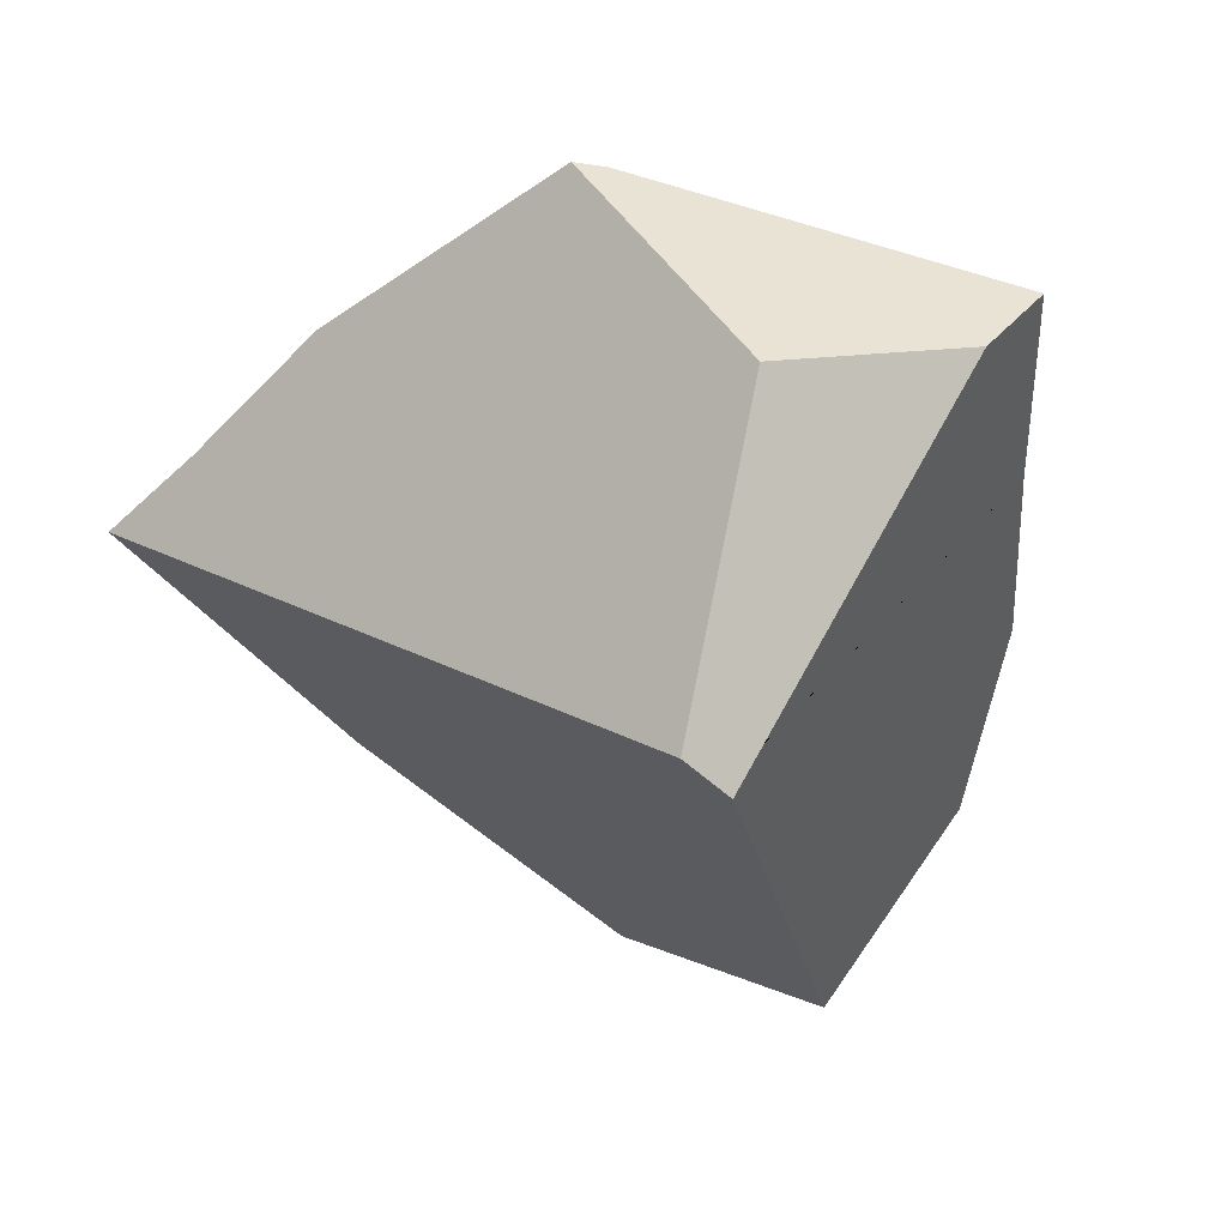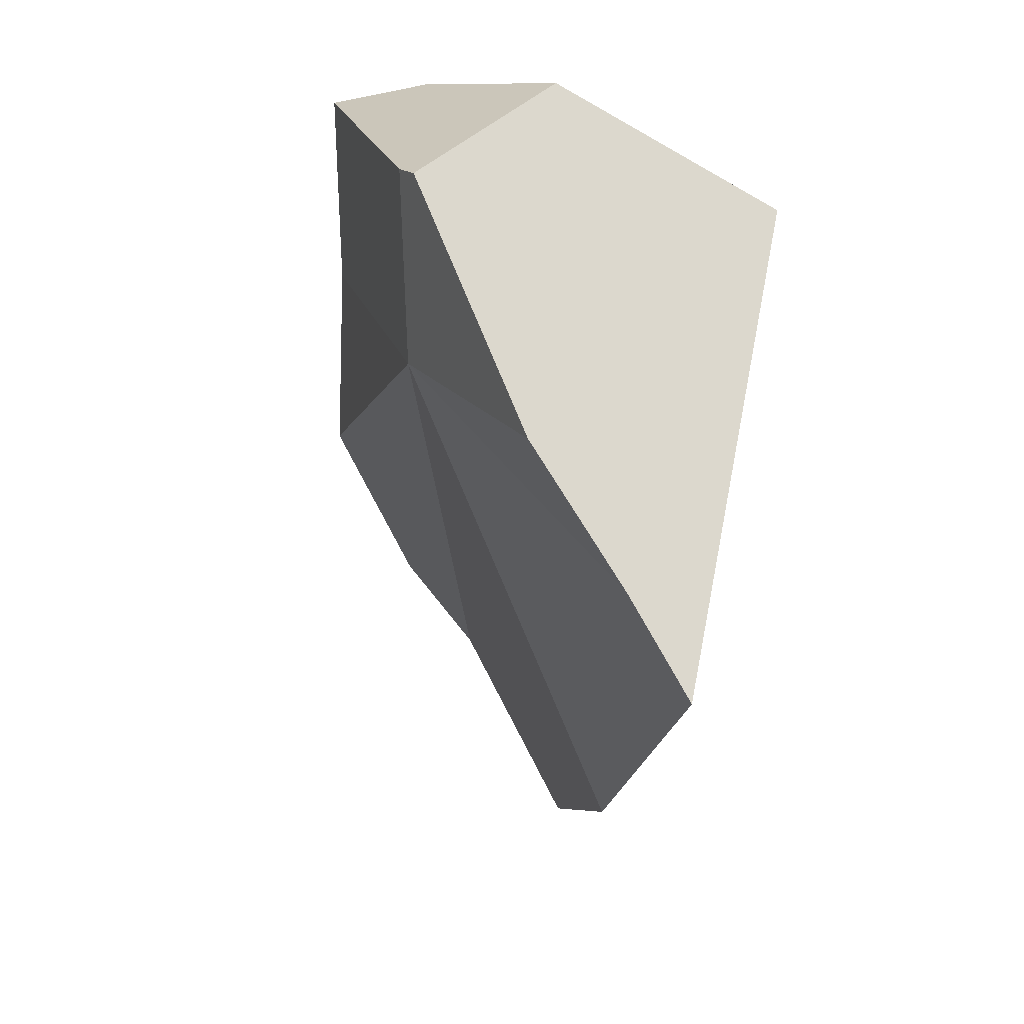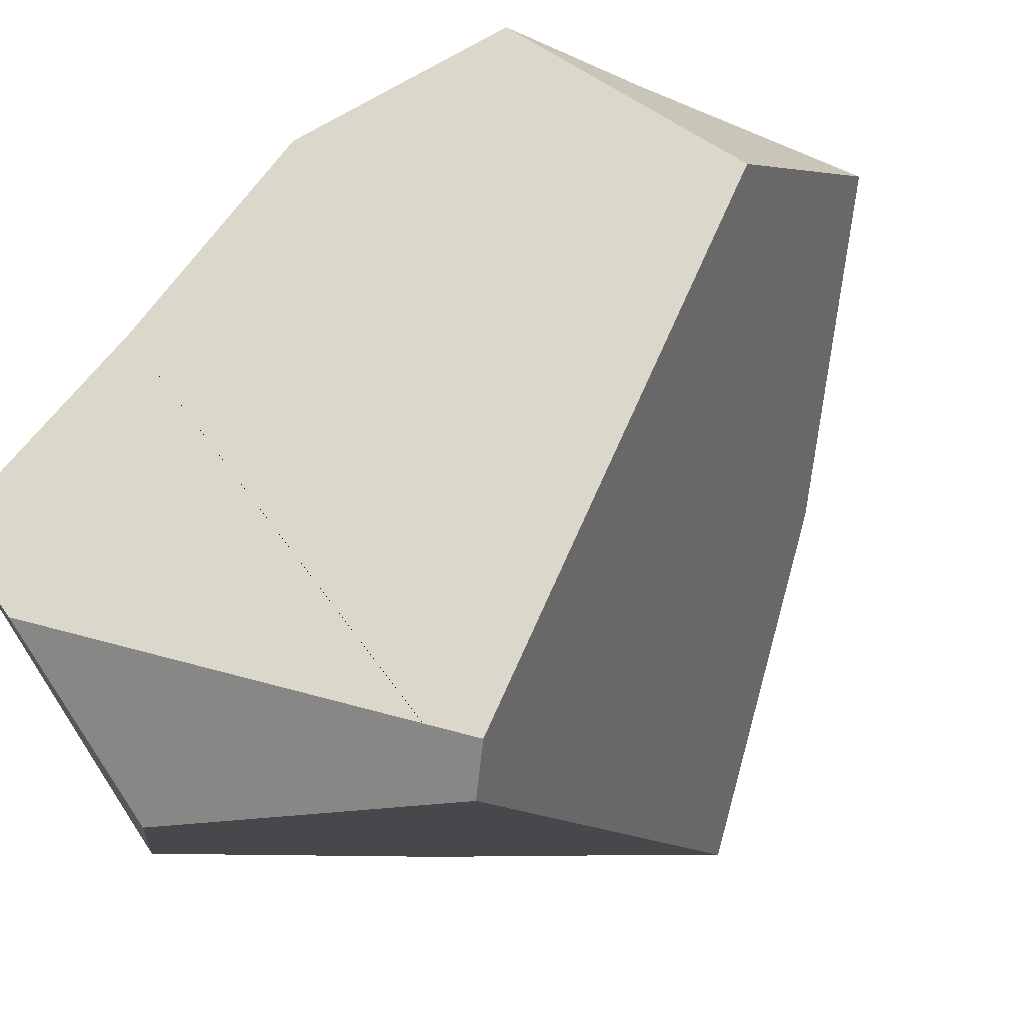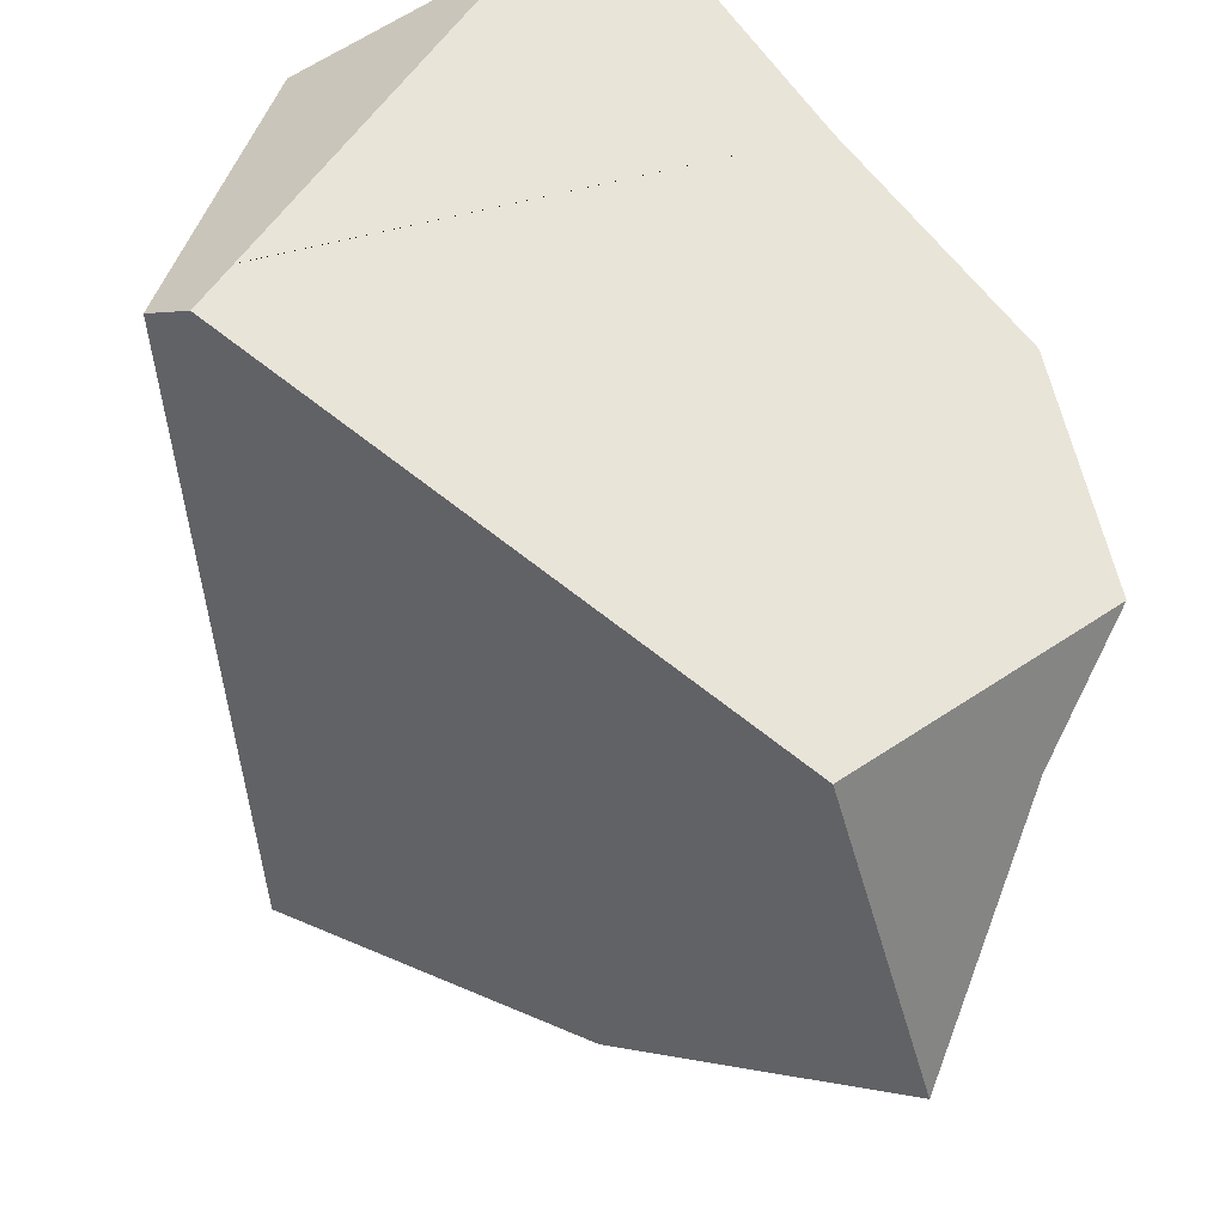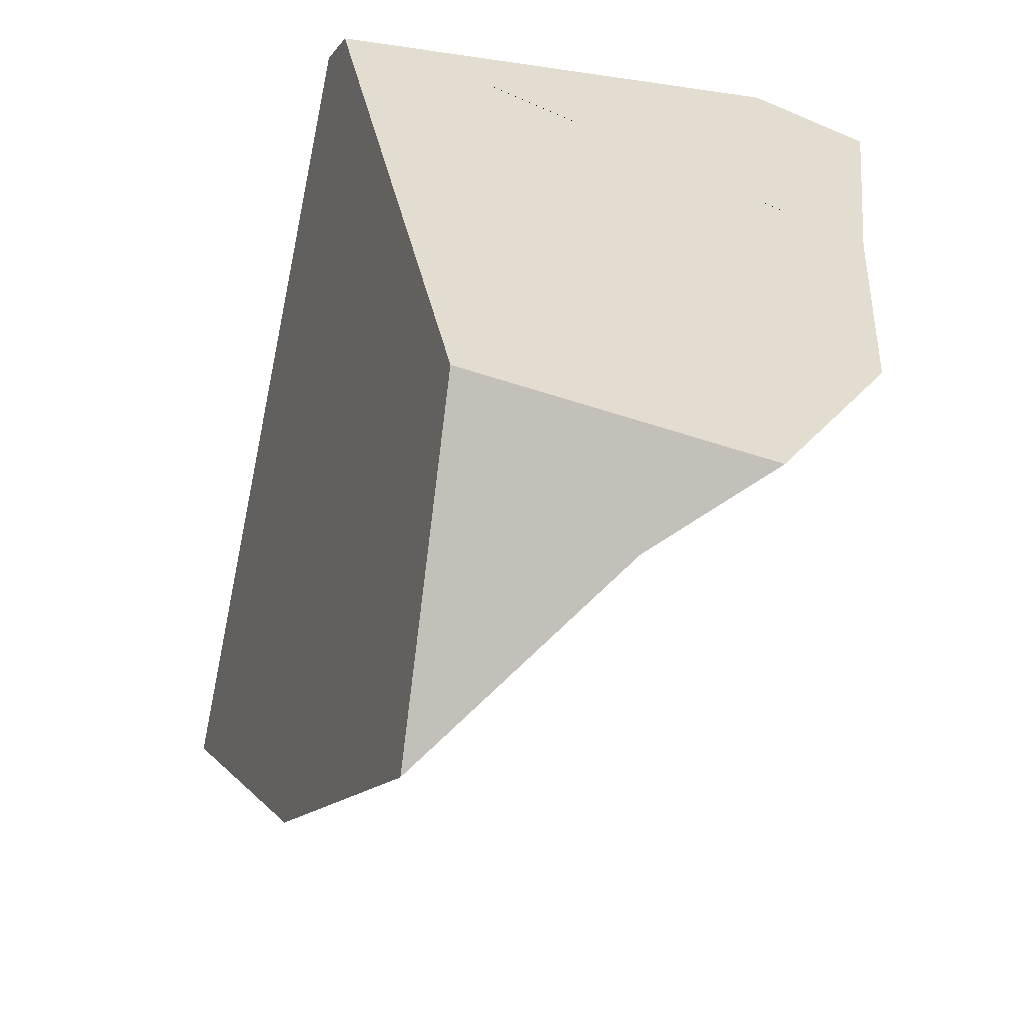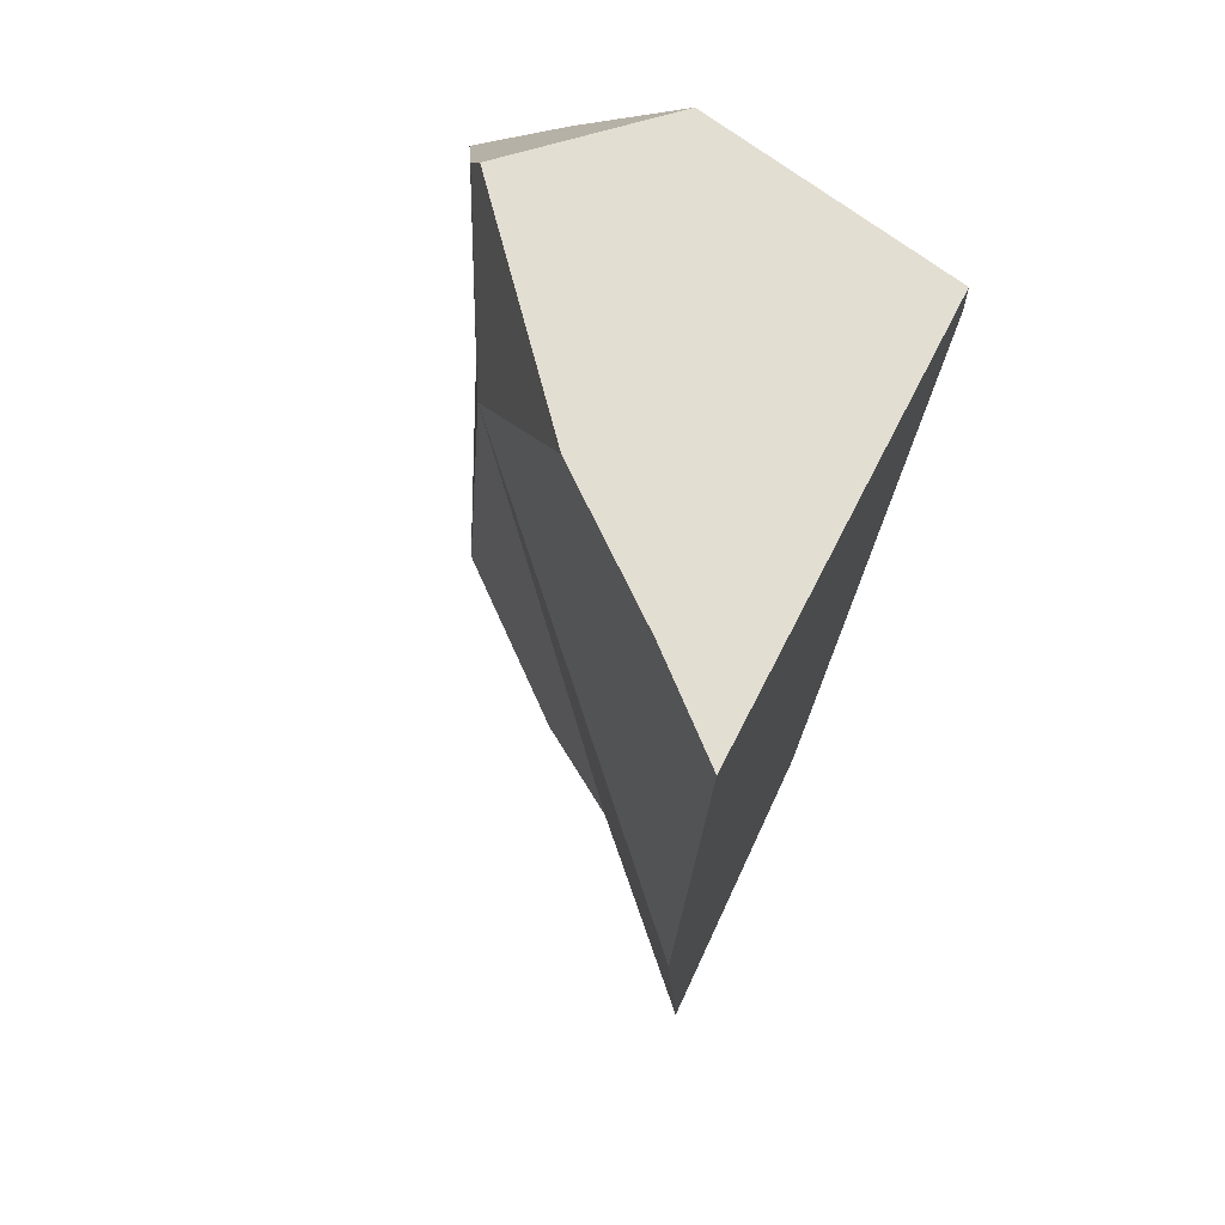
<metadata>
{"format":"obj","ext":"obj","renderer":"f3d","projection":"perspective","resolution":1024,"background":"white","views":[{"elev":50.4,"azim":-40.7,"up":"+Y"},{"elev":30.1,"azim":-158.5,"up":"+Y"},{"elev":71.7,"azim":-138.7,"up":"+Z"},{"elev":70.5,"azim":-35.1,"up":"+Z"},{"elev":35.1,"azim":6.2,"up":"+Z"},{"elev":21.4,"azim":-147.4,"up":"+Y"}]}
</metadata>
<code>
v 1.051 1.334 -0.1943
v 1.065 1.33 -0.1831
v 0.9749 1.252 -0.2563
v 1.065 1.33 -0.1831
v 1.051 1.334 -0.1943
v 1.051 1.334 -0.1915
v 1.051 1.334 -0.1914
v 1.05 1.334 -0.1861
v 1.049 1.334 -0.181
v 1.049 1.334 -0.1785
v 1.048 1.334 -0.1737
v 1.176 1.299 -0.01107
v 1.027 1.338 -0.03808
v 1.027 1.338 -0.03808
v 1.048 1.334 -0.1737
v 1.012 1.326 -0.02768
v 1.027 1.338 -0.03808
v 1.012 1.326 -0.02768
v 1.078 1.289 0.01824
v 1.078 1.289 0.01799
v 1.095 1.296 0.01276
v 1.13 1.31 0.001949
v 1.13 1.31 0.001949
v 1.13 1.31 0.00195
v 1.187 1.246 -0.01196
v 1.176 1.299 -0.01107
v 1.095 1.296 0.01276
v 1.078 1.289 0.018
v 1.187 1.244 -0.0119
v 1.078 1.289 0.01824
v 0.9796 1.247 0.04896
v 0.9691 1.243 0.05224
v 1.188 1.174 -0.008924
v 1.062 1.212 -0.1853
v 1.187 1.244 -0.0119
v 1.188 1.174 -0.008924
v 1.065 1.33 -0.1831
v 1.187 1.246 -0.01196
v 1.186 1.296 -0.01408
v 1.186 1.296 -0.01408
v 1.186 1.296 -0.01408
v 1.062 1.212 -0.1853
v 0.9526 1.228 -0.2745
v 0.9526 1.228 -0.2745
v 1.062 1.212 -0.1853
v 0.8868 1.163 -0.3003
v 0.8523 1.137 -0.2652
v 0.9526 1.228 -0.2745
v 0.8868 1.163 -0.3003
v 0.858 1.147 -0.233
v 0.8617 1.154 -0.2122
v 0.9749 1.252 -0.2563
v 0.8639 1.159 -0.1998
v 0.8651 1.161 -0.1931
v 0.8661 1.163 -0.1872
v 0.9075 1.241 0.04702
v 0.9104 1.243 0.04498
v 0.9915 1.309 -0.01299
v 0.9915 1.309 -0.01299
v 0.9796 1.247 0.04896
v 0.9691 1.243 0.05224
v 0.9104 1.243 0.04498
v 0.9477 1.234 0.05895
v 0.9449 1.233 0.05982
v 0.9448 1.233 0.05986
v 0.9129 1.233 0.0562
v 0.9308 1.227 0.06424
v 0.9151 1.229 0.05991
v 0.9129 1.233 0.0562
v 0.9278 1.197 0.06653
v 0.9151 1.229 0.05991
v 0.8661 1.163 -0.1872
v 1.003 0.9589 0.05548
v 1.003 0.9589 0.05548
v 1.154 0.9414 0.01201
v 0.9278 1.197 0.06653
v 1.01 0.9383 0.05453
v 1.009 0.9339 0.04761
v 1.154 0.9414 0.01201
v 1.01 0.9383 0.05453
v 1.095 0.9103 -0.0184
v 1.007 0.9176 0.02205
v 1.007 0.9113 0.01223
v 1.006 0.9031 -0.0006965
v 1.004 0.8907 -0.02011
v 0.9984 0.8428 -0.09521
v 0.9697 0.8859 -0.1454
v 1.095 0.9103 -0.0184
v 0.9984 0.8428 -0.09521
v 1.062 1.212 -0.1853
v 0.9629 0.8961 -0.1574
v 0.9208 0.9593 -0.231
v 0.8824 1.037 -0.2757
v 1.062 1.212 -0.1853
v 0.9208 0.9593 -0.231
v 0.8801 1.041 -0.2784
v 0.865 1.072 -0.2959
v 0.8445 1.113 -0.3198
v 0.8868 1.163 -0.3003
v 0.8422 1.117 -0.3224
v 0.8455 1.124 -0.3041
v 0.8422 1.117 -0.3224
v 0.8493 1.131 -0.2826
v 0.8523 1.137 -0.2652
v 0.8493 1.131 -0.2826
v 0.865 1.072 -0.2959
v 0.8801 1.041 -0.2784
v 0.858 1.147 -0.233
v 0.8824 1.037 -0.2757
v 0.8617 1.154 -0.2122
v 0.8639 1.159 -0.1998
v 0.9208 0.9593 -0.231
v 0.8651 1.161 -0.1931
v 0.9629 0.8961 -0.1574
v 1.006 0.9031 -0.0006965
v 1.007 0.9113 0.01223
v 1.007 0.9176 0.02205
v 1.009 0.9339 0.04761
v 1.01 0.9383 0.05453
v 1.004 0.8907 -0.02011
v 0.9697 0.8859 -0.1454
v 0.9984 0.8428 -0.09521
v 0.8455 1.124 -0.3041
v 0.8445 1.113 -0.3198
v 0.8422 1.117 -0.3224
v 1.187 1.023 -0.001524
v 1.095 0.9103 -0.0184
v 1.062 1.212 -0.1853
v 1.154 0.9414 0.01201
v 0.9223 1.214 0.06734
v 1.187 1.023 -0.001524
v 0.9223 1.214 0.06734
v 0.9197 1.222 0.06773
v 0.927 1.225 0.06543
v 0.9197 1.222 0.06773
v 0.9308 1.227 0.06424
v 0.927 1.225 0.06543
v 0.9197 1.222 0.06773
v 0.9448 1.233 0.05986
v 1.188 1.173 -0.0089
v 0.9448 1.233 0.05985
v 0.9449 1.233 0.05982
v 0.9477 1.234 0.05895
v 1.188 1.173 -0.0089
v 1.062 1.212 -0.1853
v 1.188 1.173 -0.0089
v 1.197 1.048 -0.005647
v 1.197 1.048 -0.005647
v 1.197 1.048 -0.005647
v 0.9075 1.241 0.04702
v 0.9075 1.241 0.04702
v 1.049 1.334 -0.1785
v 1.049 1.334 -0.181
v 1.05 1.334 -0.1861
v 1.051 1.334 -0.1914
v 1.051 1.334 -0.1943
f 1 2 3
f 4 5 6
f 7 4 6
f 8 4 7
f 4 8 9
f 4 9 10
f 11 4 10
f 11 12 4
f 11 13 12
f 14 15 16
f 17 18 19
f 20 17 19
f 21 17 20
f 22 17 21
f 12 13 23
f 24 25 26
f 27 25 24
f 25 27 28
f 28 29 25
f 30 29 28
f 31 29 30
f 32 29 31
f 29 32 33
f 34 35 36
f 37 35 34
f 37 38 35
f 37 39 38
f 4 12 40
f 41 26 25
f 3 2 42
f 42 43 3
f 44 45 46
f 47 48 49
f 50 48 47
f 51 48 50
f 51 52 48
f 53 52 51
f 54 52 53
f 52 54 55
f 56 52 55
f 57 52 56
f 52 57 58
f 58 15 52
f 16 15 58
f 18 59 19
f 59 60 19
f 59 61 60
f 62 61 59
f 62 63 61
f 62 64 63
f 62 65 64
f 65 62 66
f 66 67 65
f 66 68 67
f 69 70 71
f 70 69 72
f 73 70 72
f 74 75 76
f 77 75 74
f 78 79 80
f 78 81 79
f 82 81 78
f 83 81 82
f 84 81 83
f 81 84 85
f 86 81 85
f 87 88 89
f 87 90 88
f 91 90 87
f 92 90 91
f 93 94 95
f 96 94 93
f 97 94 96
f 94 97 98
f 98 99 94
f 100 99 98
f 101 49 102
f 103 49 101
f 49 103 47
f 104 105 106
f 107 104 106
f 108 104 107
f 108 107 109
f 110 108 109
f 111 110 109
f 109 112 111
f 112 113 111
f 112 72 113
f 112 114 72
f 73 72 114
f 73 114 115
f 116 73 115
f 117 73 116
f 118 73 117
f 119 73 118
f 115 114 120
f 120 114 121
f 122 120 121
f 106 105 123
f 124 106 123
f 124 123 125
f 126 127 128
f 129 127 126
f 130 75 131
f 76 75 130
f 71 70 132
f 132 133 71
f 130 134 135
f 131 134 130
f 134 131 136
f 67 68 137
f 137 68 138
f 136 131 139
f 139 131 140
f 140 141 139
f 140 142 141
f 33 142 140
f 33 143 142
f 33 32 143
f 34 36 144
f 145 146 147
f 126 128 148
f 149 140 131
f 72 69 150
f 62 151 66
f 15 152 52
f 152 153 52
f 153 154 52
f 154 155 52
f 155 156 52

</code>
